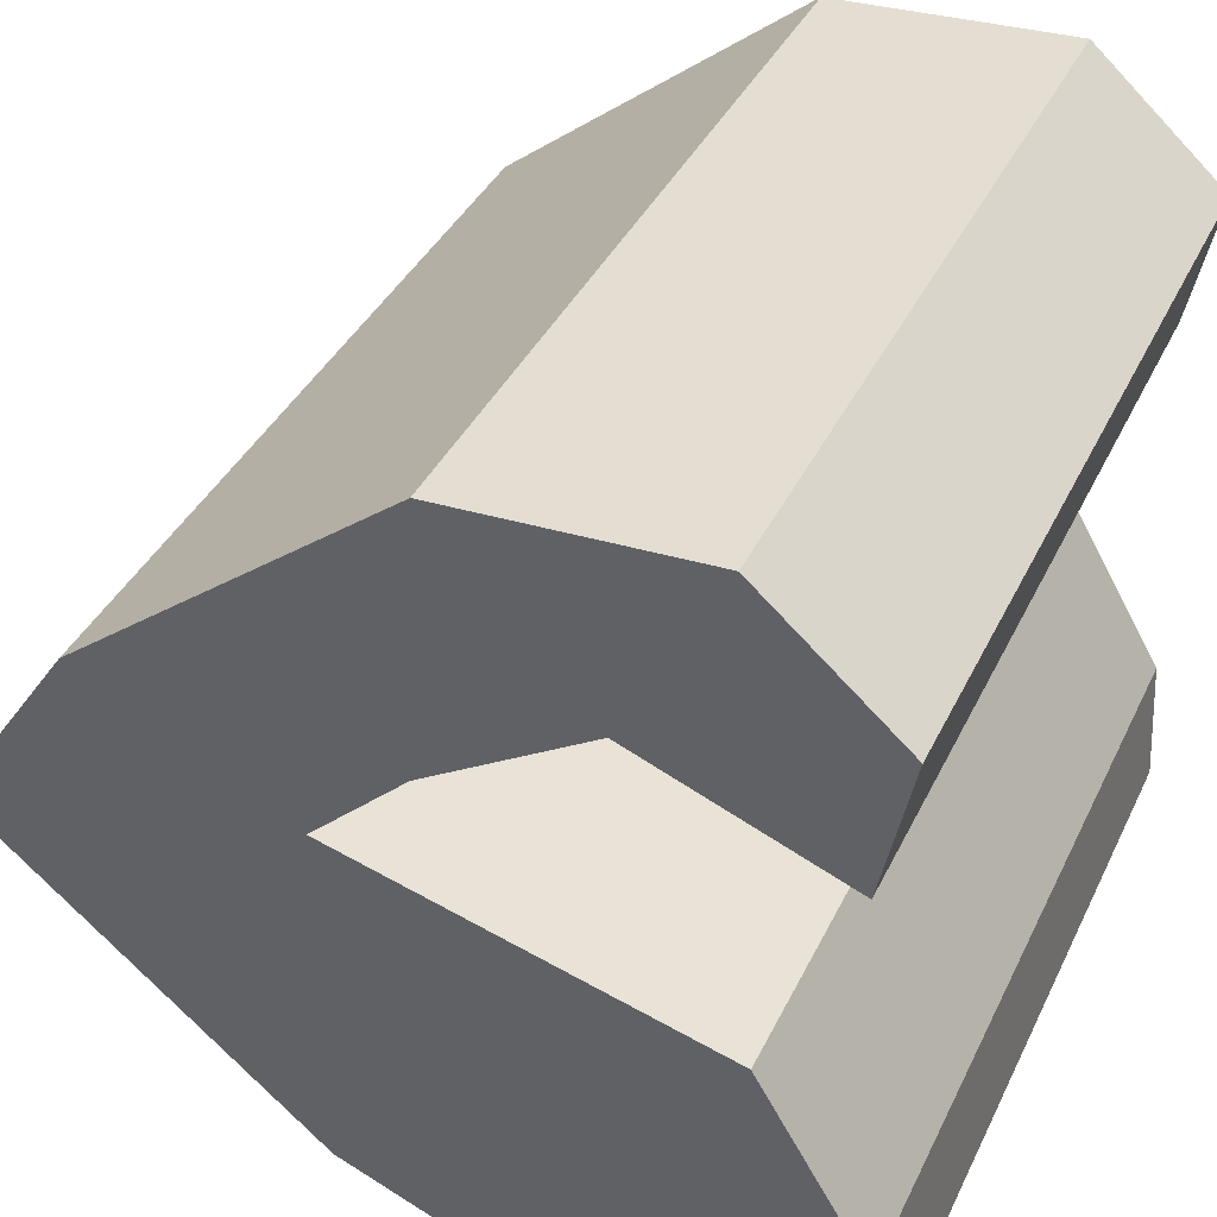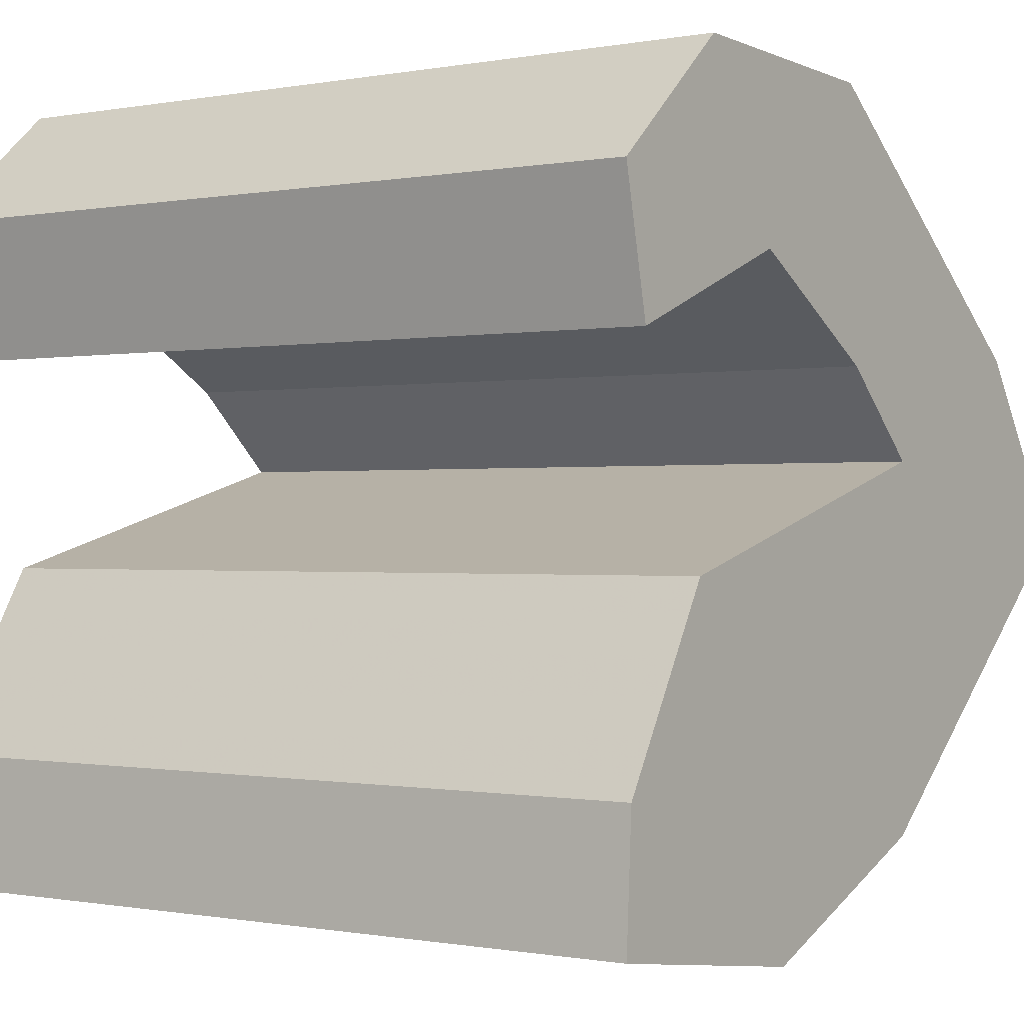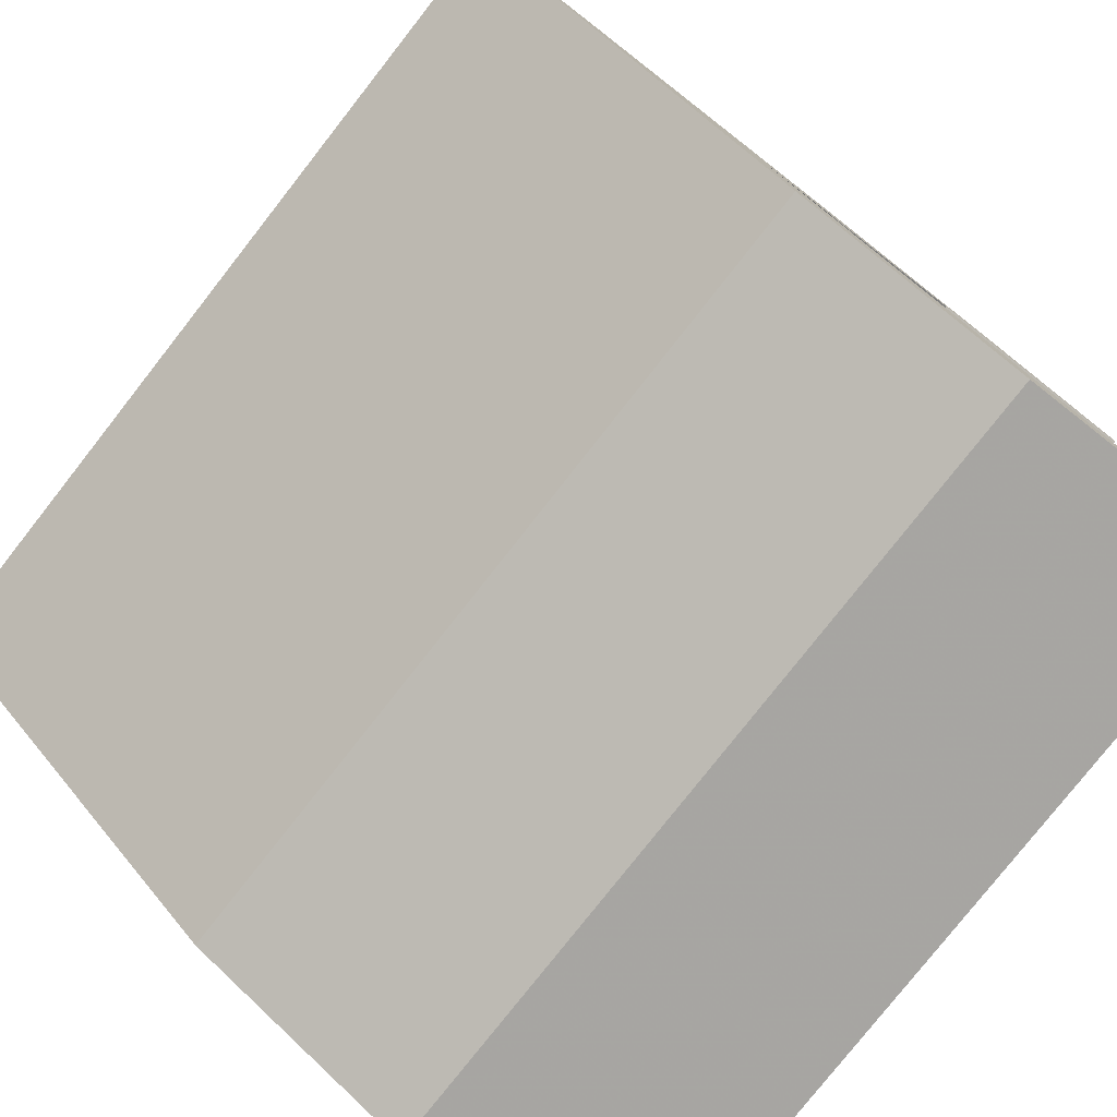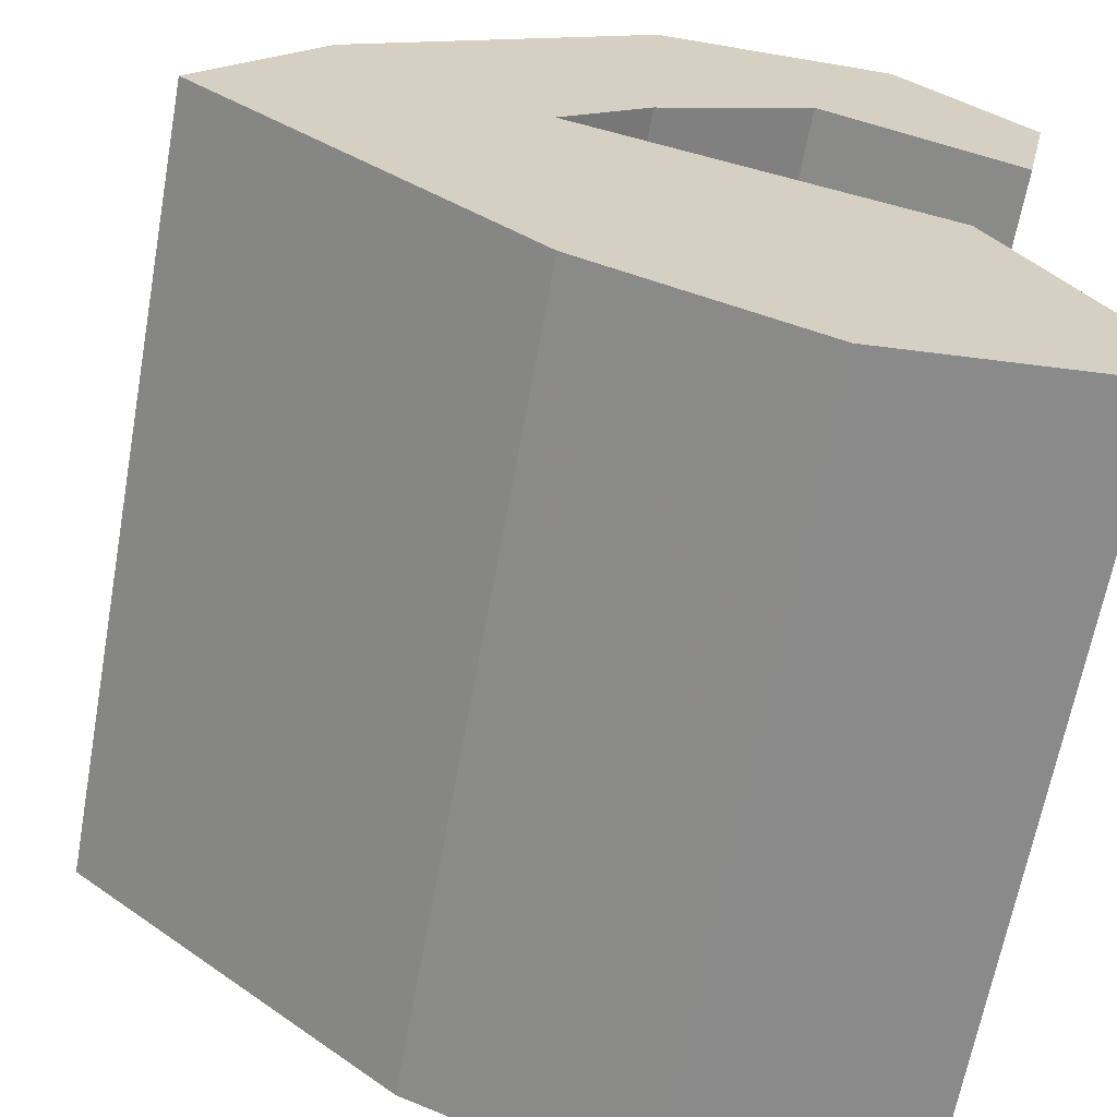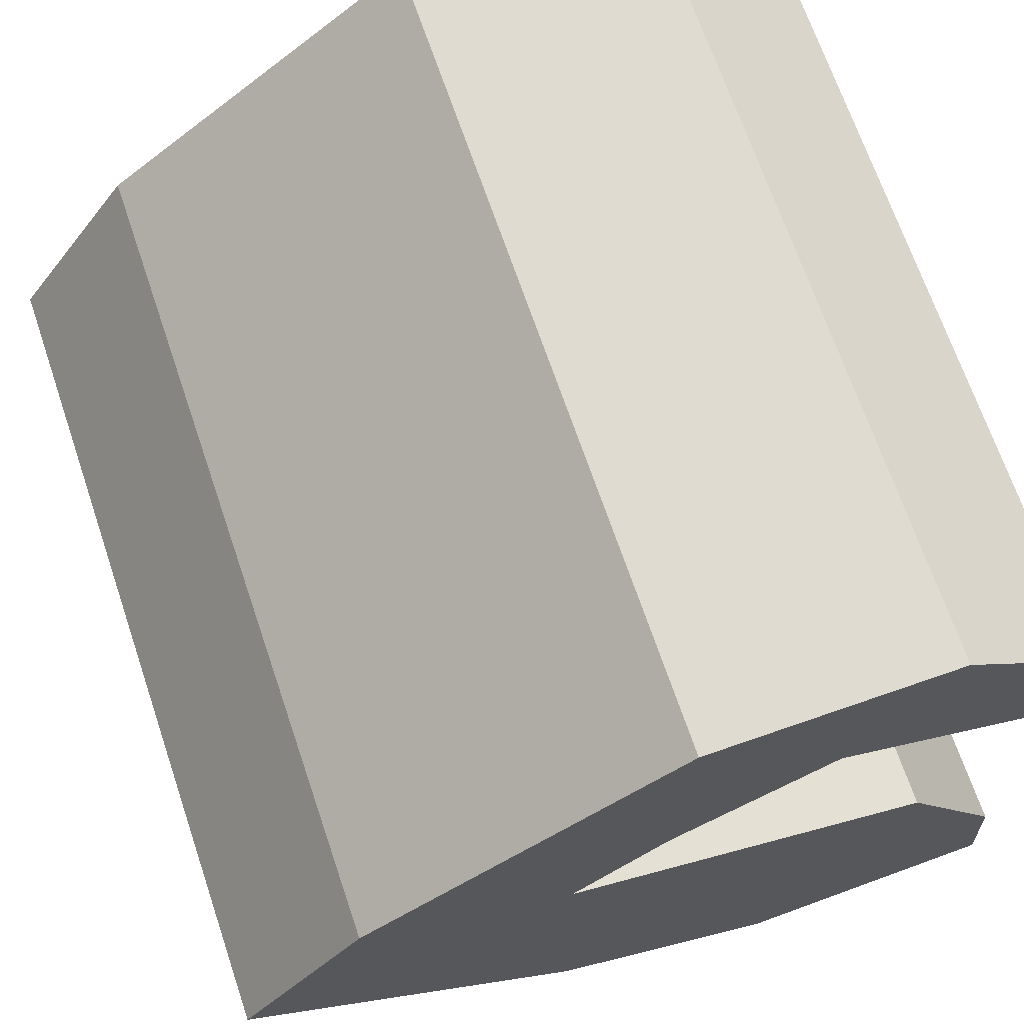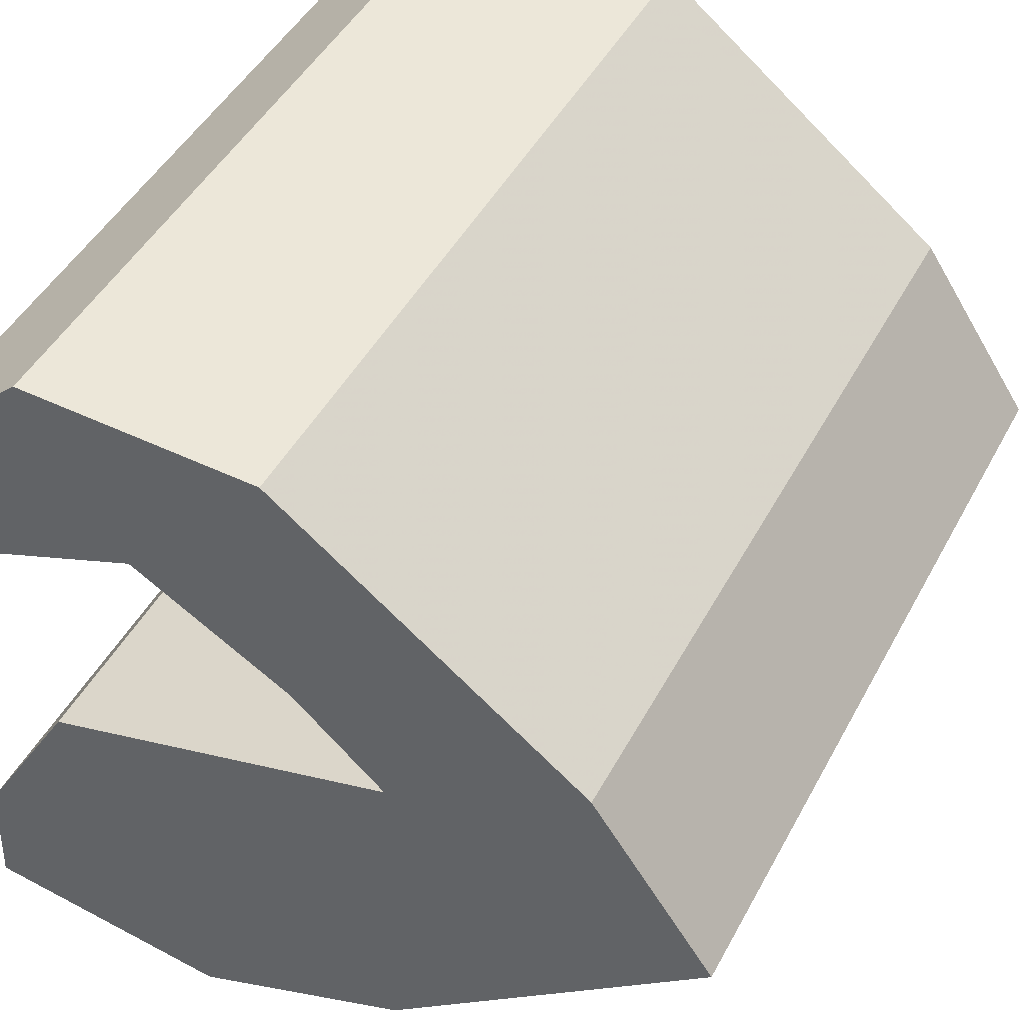
<metadata>
{"format":"obj","ext":"obj","renderer":"f3d","projection":"perspective","resolution":1024,"background":"white","views":[{"elev":38.0,"azim":-156.6,"up":"+Y"},{"elev":-0.4,"azim":-54.3,"up":"+Y"},{"elev":-78.6,"azim":141.9,"up":"+Y"},{"elev":-64.7,"azim":169.7,"up":"+Y"},{"elev":68.5,"azim":161.3,"up":"+Y"},{"elev":46.4,"azim":27.0,"up":"+Y"}]}
</metadata>
<code>
v 1 -0.06466 1
v 0.1845 -0.7672 1
v -0.3754 -1 1
v -1 -0.9106 1
v -0.9821 -0.5913 1
v -0.7196 -0.1418 1
v 0.189 0.1162 1
v -0.03839 0.3298 1
v -0.4315 0.5656 1
v -0.9286 0.3665 1
v -1 0.7008 1
v -0.6641 1 1
v -0.06637 0.9756 1
v 0.6973 0.381 1
v 1 -0.06466 -1
v 0.1845 -0.7672 -1
v -0.3754 -1 -1
v -1 -0.9106 -1
v -0.9821 -0.5913 -1
v -0.7196 -0.1418 -1
v 0.189 0.1162 -1
v -0.03839 0.3298 -1
v -0.4315 0.5656 -1
v -0.9286 0.3665 -1
v -1 0.7008 -1
v -0.6641 1 -1
v -0.06637 0.9756 -1
v 0.6973 0.381 -1
f 5 4 3
f 2 5 3
f 7 2 1
f 8 7 14
f 1 14 7
f 6 2 7
f 6 5 2
f 11 10 9
f 13 9 8
f 9 13 12
f 12 11 9
f 14 13 8
f 17 18 19
f 17 19 16
f 15 16 21
f 28 21 22
f 21 28 15
f 21 16 20
f 16 19 20
f 23 24 25
f 22 23 27
f 26 27 23
f 23 25 26
f 22 27 28
f 16 15 2
f 2 15 1
f 17 16 3
f 3 16 2
f 18 17 4
f 4 17 3
f 19 18 5
f 5 18 4
f 20 19 6
f 6 19 5
f 21 20 7
f 7 20 6
f 22 21 8
f 8 21 7
f 23 22 9
f 9 22 8
f 24 23 10
f 10 23 9
f 25 24 11
f 11 24 10
f 26 25 12
f 12 25 11
f 27 26 13
f 13 26 12
f 15 28 1
f 1 28 14
f 28 27 14
f 14 27 13

</code>
